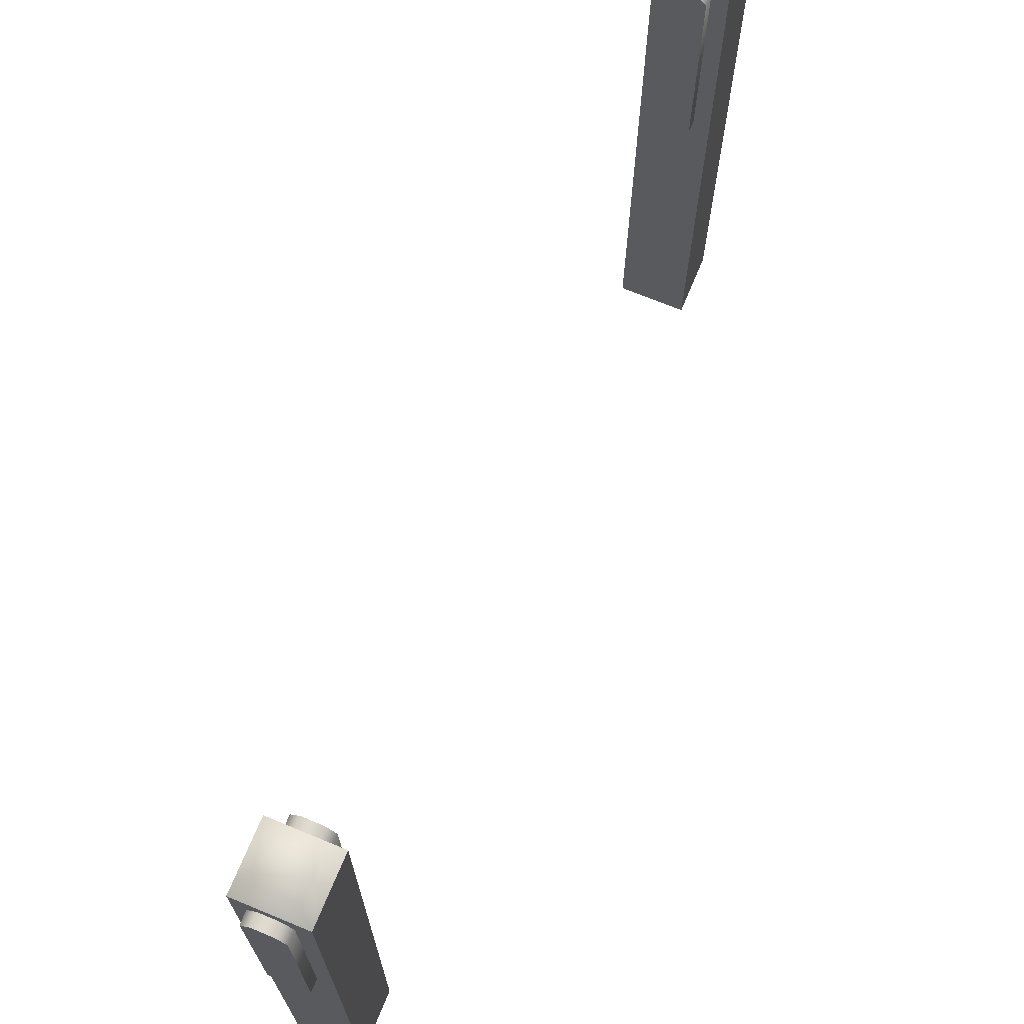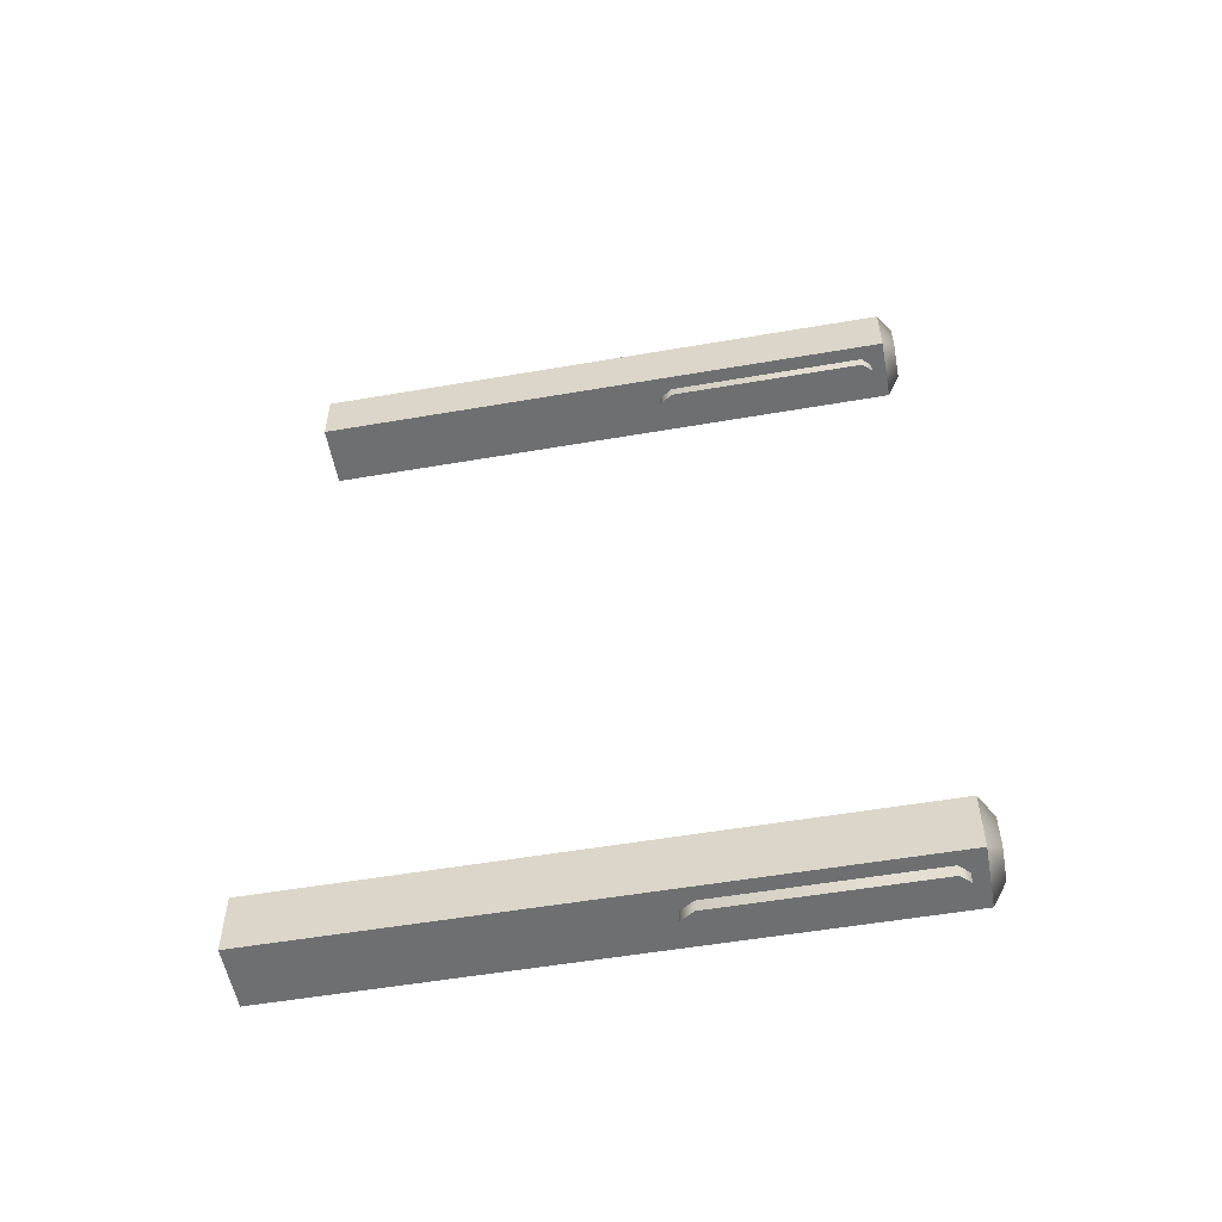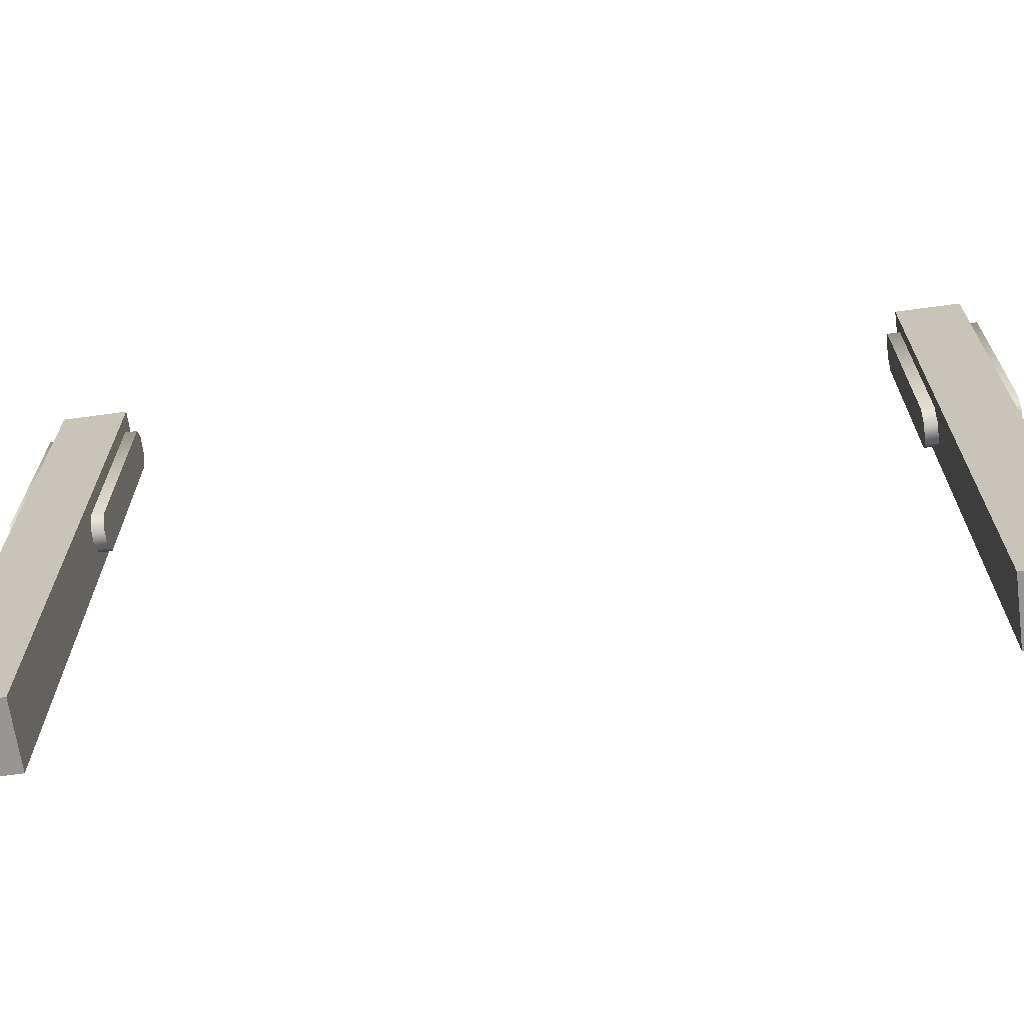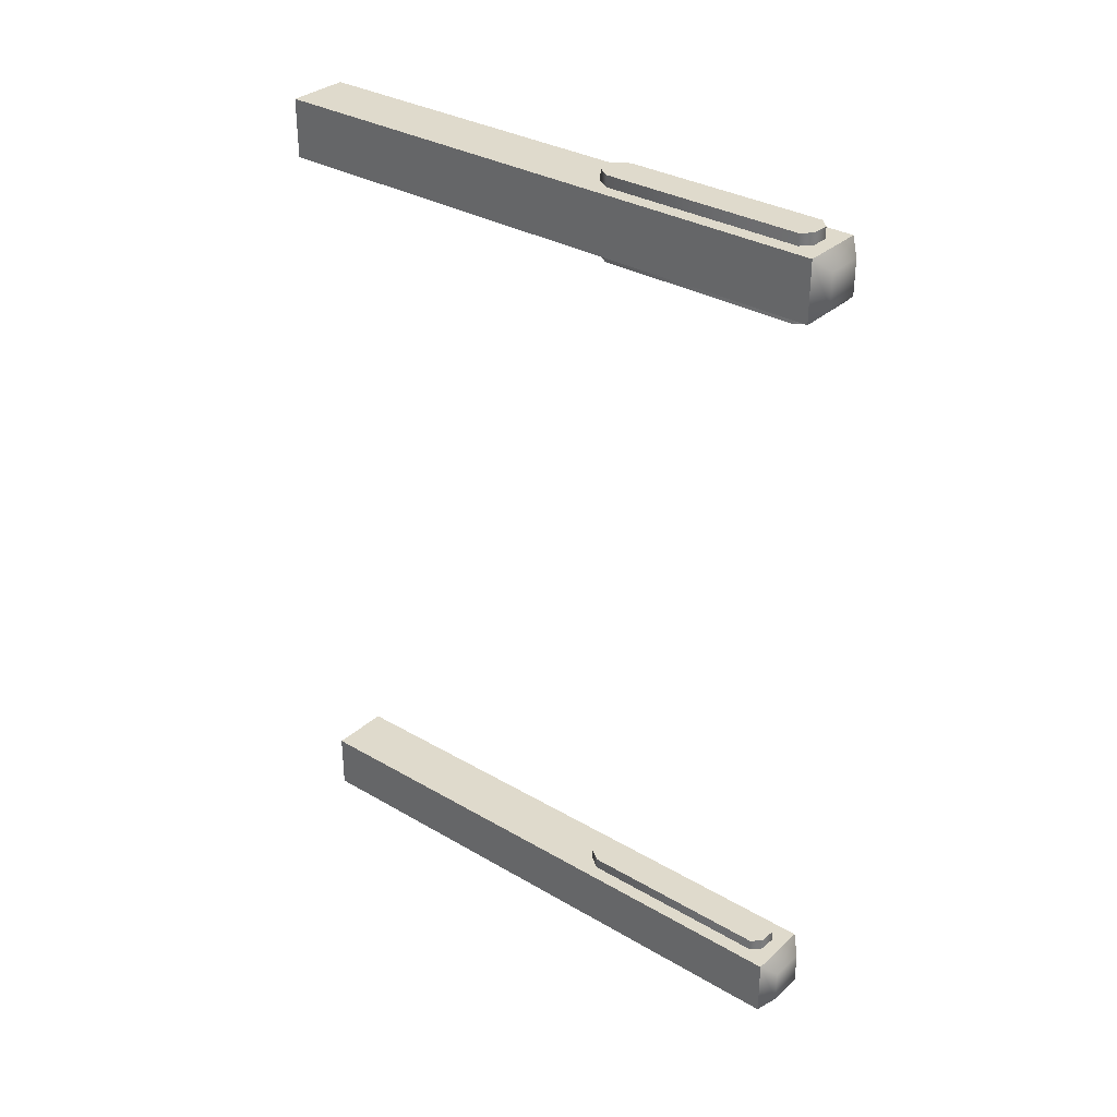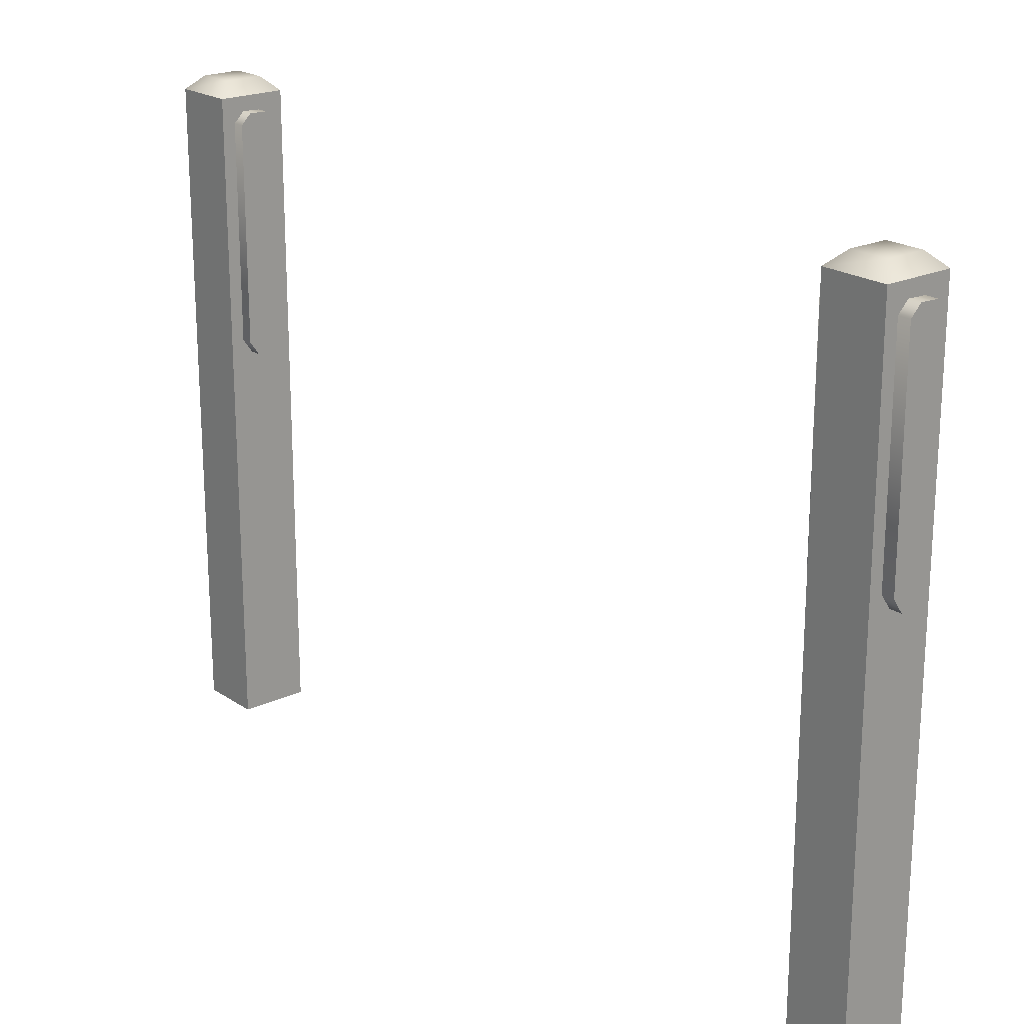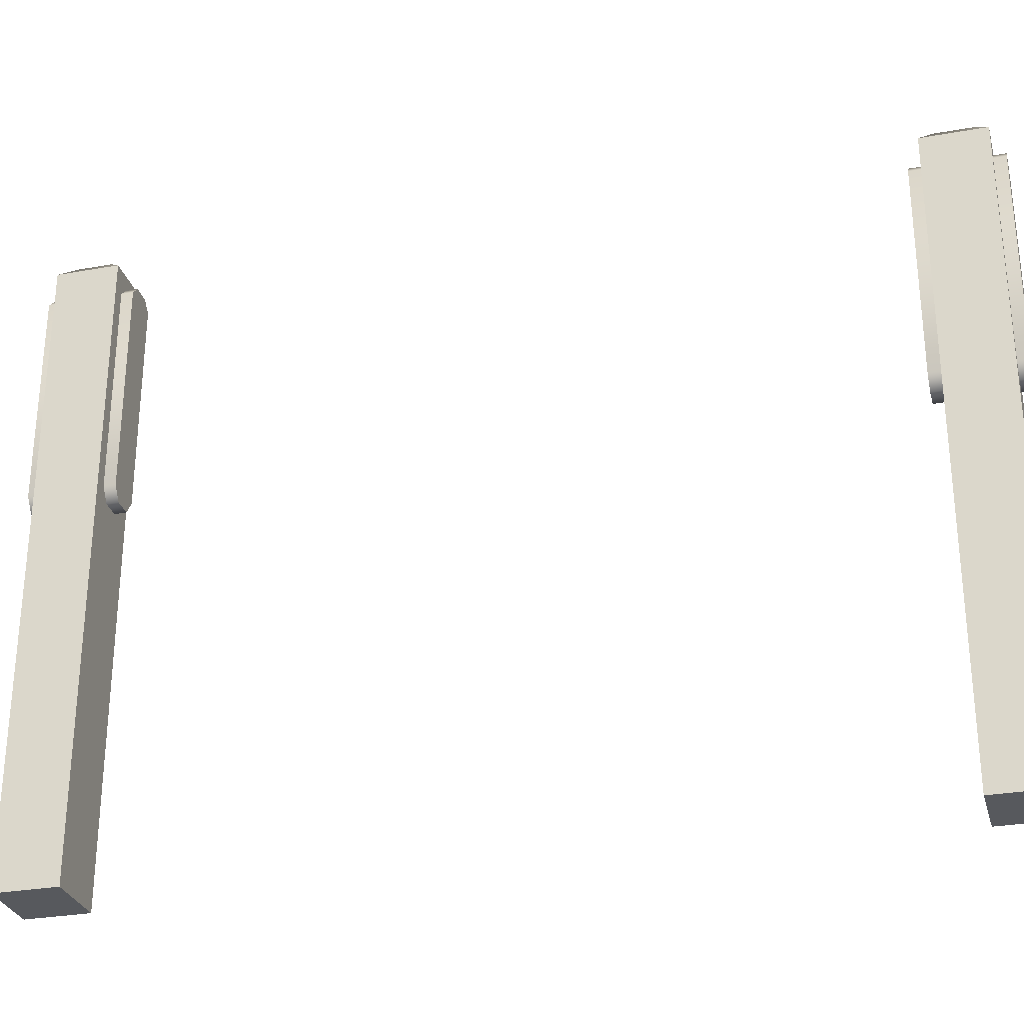
<metadata>
{"format":"obj","ext":"obj","renderer":"f3d","projection":"perspective","resolution":1024,"background":"white","views":[{"elev":70.1,"azim":-157.5,"up":"+Z"},{"elev":-54.6,"azim":-79.7,"up":"+Y"},{"elev":-67.6,"azim":97.8,"up":"+Z"},{"elev":32.5,"azim":-50.8,"up":"+Y"},{"elev":21.0,"azim":140.1,"up":"+Z"},{"elev":-29.2,"azim":104.9,"up":"+Z"}]}
</metadata>
<code>
g Cube.002
v -0.09885 -0.09307 -1.134
v -0.09885 0.09321 -1.134
v -0.09885 0.09321 0.7357
v -0.09885 -0.09307 0.7357
v -0.09885 0.09321 -1.134
v 0.09726 0.09321 -1.134
v 0.09726 0.09321 0.7357
v -0.09885 0.09321 0.7357
v 0.09726 0.09321 -1.134
v 0.09726 -0.09307 -1.134
v 0.09726 -0.09307 0.7357
v 0.09726 0.09321 0.7357
v 0.09726 -0.09307 -1.134
v -0.09885 -0.09307 -1.134
v -0.09885 -0.09307 0.7357
v 0.09726 -0.09307 0.7357
v -0.09885 0.09321 -1.134
v -0.09885 -0.09307 -1.134
v 0.09726 -0.09307 -1.134
v 0.09726 0.09321 -1.134
v -0.09885 0.09321 0.7357
v -0.05708 -0.05339 0.7747
v -0.09885 -0.09307 0.7357
v -0.05708 0.05354 0.7747
v 0.09726 0.09321 0.7357
v 0.05549 0.05354 0.7747
v 0.09726 -0.09307 0.7357
v 0.05549 -0.05339 0.7747
v -0.09885 -0.09307 0.7357
v -0.05708 -0.05339 0.7747
v -0.05708 -0.05339 0.7747
v -0.05708 0.05354 0.7747
v -0.05323 0.1287 0.03214
v -0.02567 0.1287 -0.009673
v 0.03085 0.1287 -0.008634
v 0.05888 0.1287 0.03214
v -0.05323 0.1287 0.6619
v 0.05888 0.1287 0.6619
v -0.02451 0.1287 0.6908
v 0.02906 0.1287 0.6928
v 0.03085 -0.1295 -0.008634
v -0.02567 -0.1295 -0.009673
v -0.05323 -0.1295 0.03214
v 0.05888 -0.1295 0.03214
v 0.05888 -0.1295 0.6619
v -0.05323 -0.1295 0.6619
v 0.02906 -0.1295 0.6928
v -0.02451 -0.1295 0.6908
v -0.09885 2.365 -1.134
v -0.09885 2.551 -1.134
v -0.09885 2.551 0.7357
v -0.09885 2.365 0.7357
v -0.09885 2.551 -1.134
v 0.09726 2.551 -1.134
v 0.09726 2.551 0.7357
v -0.09885 2.551 0.7357
v 0.09726 2.551 -1.134
v 0.09726 2.365 -1.134
v 0.09726 2.365 0.7357
v 0.09726 2.551 0.7357
v 0.09726 2.365 -1.134
v -0.09885 2.365 -1.134
v -0.09885 2.365 0.7357
v 0.09726 2.365 0.7357
v -0.09885 2.551 -1.134
v -0.09885 2.365 -1.134
v 0.09726 2.365 -1.134
v 0.09726 2.551 -1.134
v -0.09885 2.551 0.7357
v -0.05708 2.405 0.7747
v -0.09885 2.365 0.7357
v -0.05708 2.512 0.7747
v 0.09726 2.551 0.7357
v 0.05549 2.512 0.7747
v 0.09726 2.365 0.7357
v 0.05549 2.405 0.7747
v -0.09885 2.365 0.7357
v -0.05708 2.405 0.7747
v -0.05708 2.405 0.7747
v -0.05708 2.512 0.7747
v -0.05323 2.587 0.03214
v -0.02567 2.587 -0.009673
v 0.03085 2.587 -0.008634
v 0.05888 2.587 0.03214
v -0.05323 2.587 0.6619
v 0.05888 2.587 0.6619
v -0.02451 2.587 0.6908
v 0.02906 2.587 0.6928
v 0.03085 2.329 -0.008634
v -0.02567 2.329 -0.009673
v -0.05323 2.329 0.03214
v 0.05888 2.329 0.03214
v 0.05888 2.329 0.6619
v -0.05323 2.329 0.6619
v 0.02906 2.329 0.6928
v -0.02451 2.329 0.6908
v 0.03085 2.329 -0.008634
v 0.03085 2.587 -0.008634
v -0.02567 2.587 -0.009673
v -0.02567 2.329 -0.009673
v 0.05888 2.329 0.03214
v -0.05323 2.587 0.03214
v 0.05888 2.587 0.03214
v -0.05323 2.329 0.03214
v 0.05888 2.329 0.6619
v -0.05323 2.587 0.6619
v 0.05888 2.587 0.6619
v -0.05323 2.329 0.6619
v 0.02906 2.329 0.6928
v -0.02451 2.587 0.6908
v 0.02906 2.587 0.6928
v -0.02451 2.329 0.6908
v 0.03085 -0.1295 -0.008634
v 0.03085 0.1287 -0.008634
v -0.02567 0.1287 -0.009673
v -0.02567 -0.1295 -0.009673
v 0.05888 -0.1295 0.03214
v -0.05323 0.1287 0.03214
v 0.05888 0.1287 0.03214
v -0.05323 -0.1295 0.03214
v 0.05888 -0.1295 0.6619
v -0.05323 0.1287 0.6619
v 0.05888 0.1287 0.6619
v -0.05323 -0.1295 0.6619
v 0.02906 -0.1295 0.6928
v -0.02451 0.1287 0.6908
v 0.02906 0.1287 0.6928
v -0.02451 -0.1295 0.6908
g Cube.002_0
f 3 2 1
f 4 3 1
f 7 6 5
f 8 7 5
f 11 10 9
f 12 11 9
f 15 14 13
f 16 15 13
f 19 18 17
f 20 19 17
f 23 22 21
f 22 24 21
f 21 24 25
f 24 26 25
f 25 26 27
f 26 28 27
f 27 28 29
f 28 30 29
f 31 28 26
f 32 31 26
f 35 34 33
f 33 36 35
f 33 37 36
f 37 38 36
f 37 39 38
f 39 40 38
f 43 42 41
f 41 44 43
f 44 45 43
f 45 46 43
f 45 47 46
f 47 48 46
f 51 50 49
f 52 51 49
f 55 54 53
f 56 55 53
f 59 58 57
f 60 59 57
f 63 62 61
f 64 63 61
f 67 66 65
f 68 67 65
f 71 70 69
f 70 72 69
f 69 72 73
f 72 74 73
f 73 74 75
f 74 76 75
f 75 76 77
f 76 78 77
f 79 76 74
f 80 79 74
f 83 82 81
f 81 84 83
f 81 85 84
f 85 86 84
f 85 87 86
f 87 88 86
f 91 90 89
f 89 92 91
f 92 93 91
f 93 94 91
f 93 95 94
f 95 96 94
f 99 98 97
f 100 99 97
f 97 98 101
f 102 99 100
f 98 103 101
f 104 102 100
f 101 103 105
f 106 102 104
f 103 107 105
f 108 106 104
f 105 107 109
f 110 106 108
f 107 111 109
f 112 110 108
f 109 111 112
f 111 110 112
f 115 114 113
f 116 115 113
f 113 114 117
f 118 115 116
f 114 119 117
f 120 118 116
f 117 119 121
f 122 118 120
f 119 123 121
f 124 122 120
f 121 123 125
f 126 122 124
f 123 127 125
f 128 126 124
f 125 127 128
f 127 126 128

</code>
